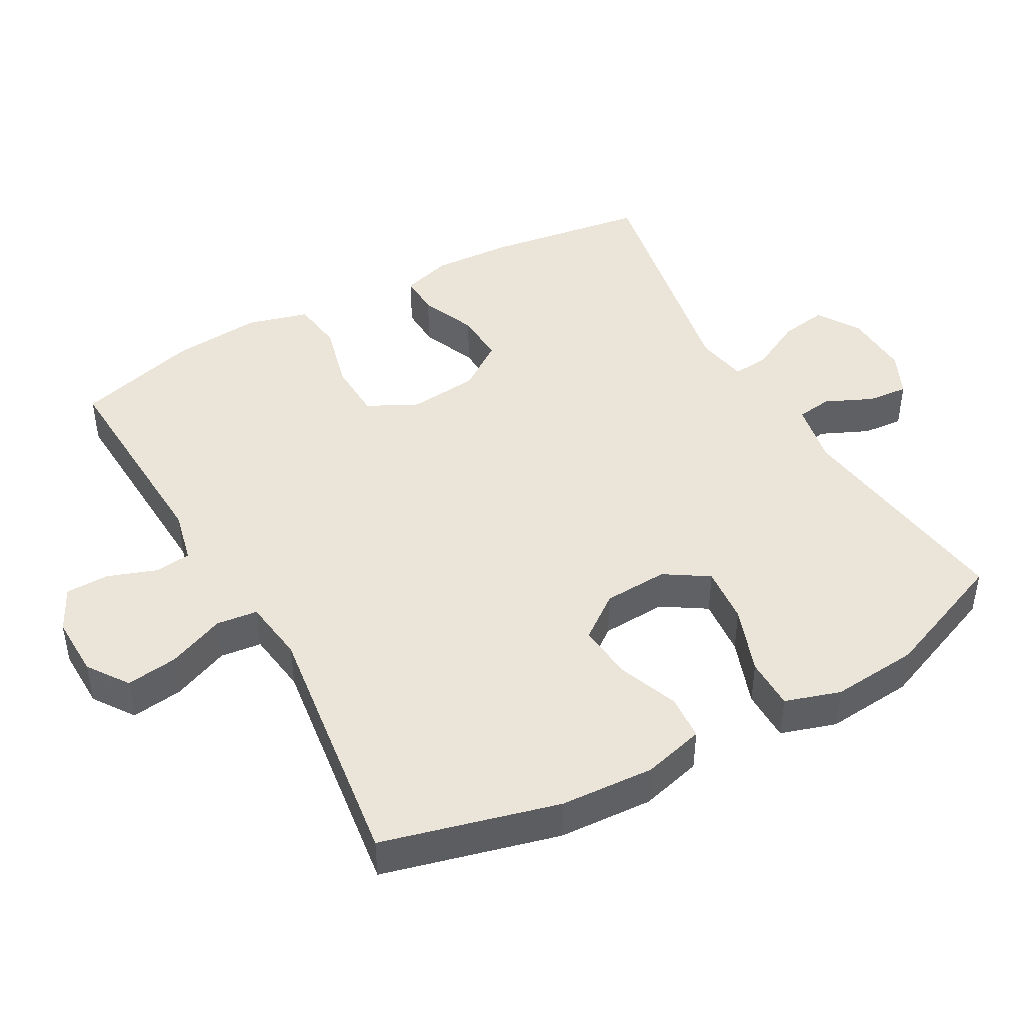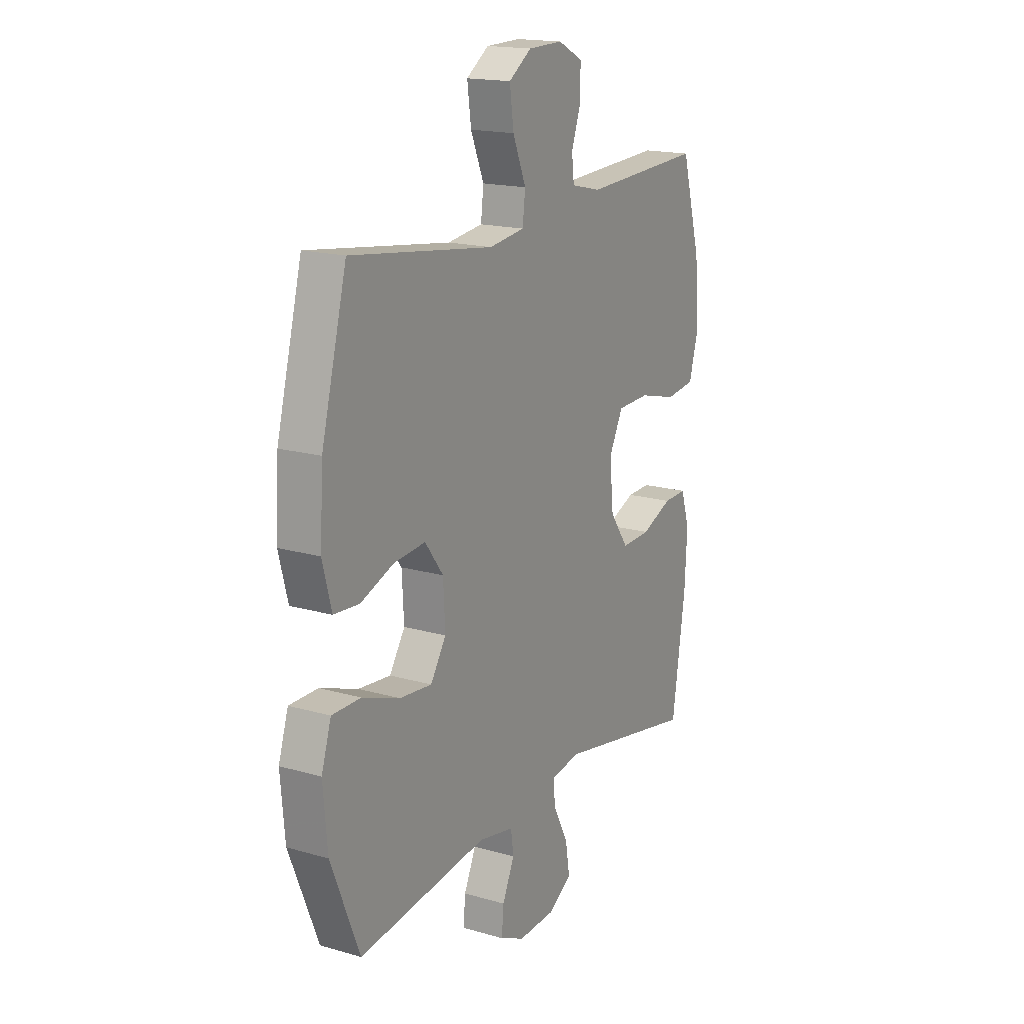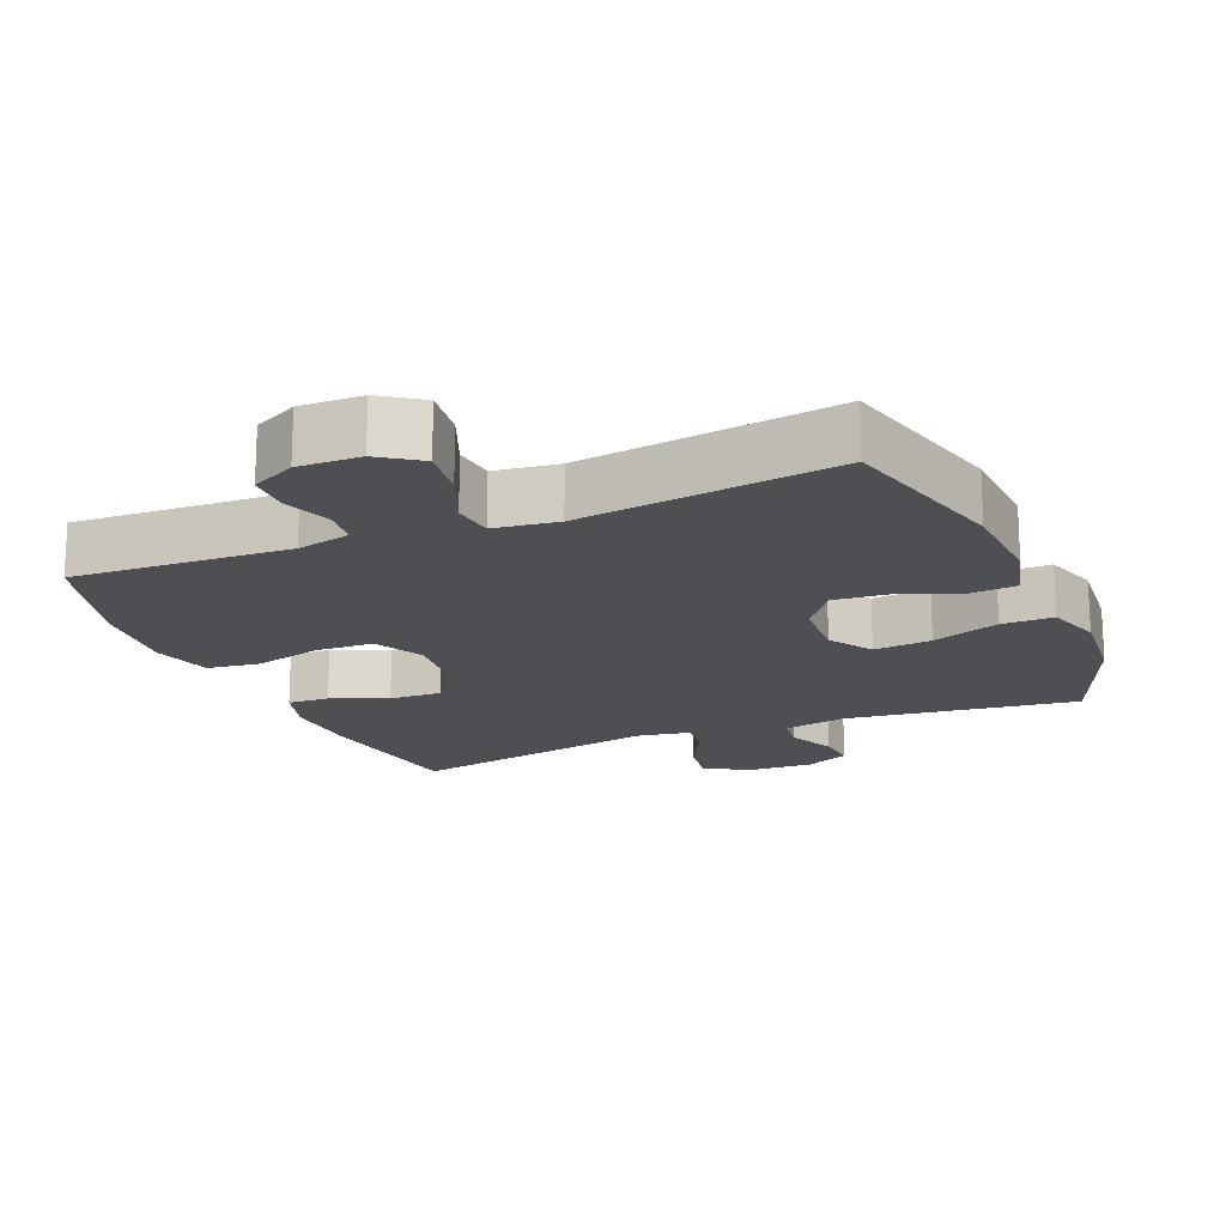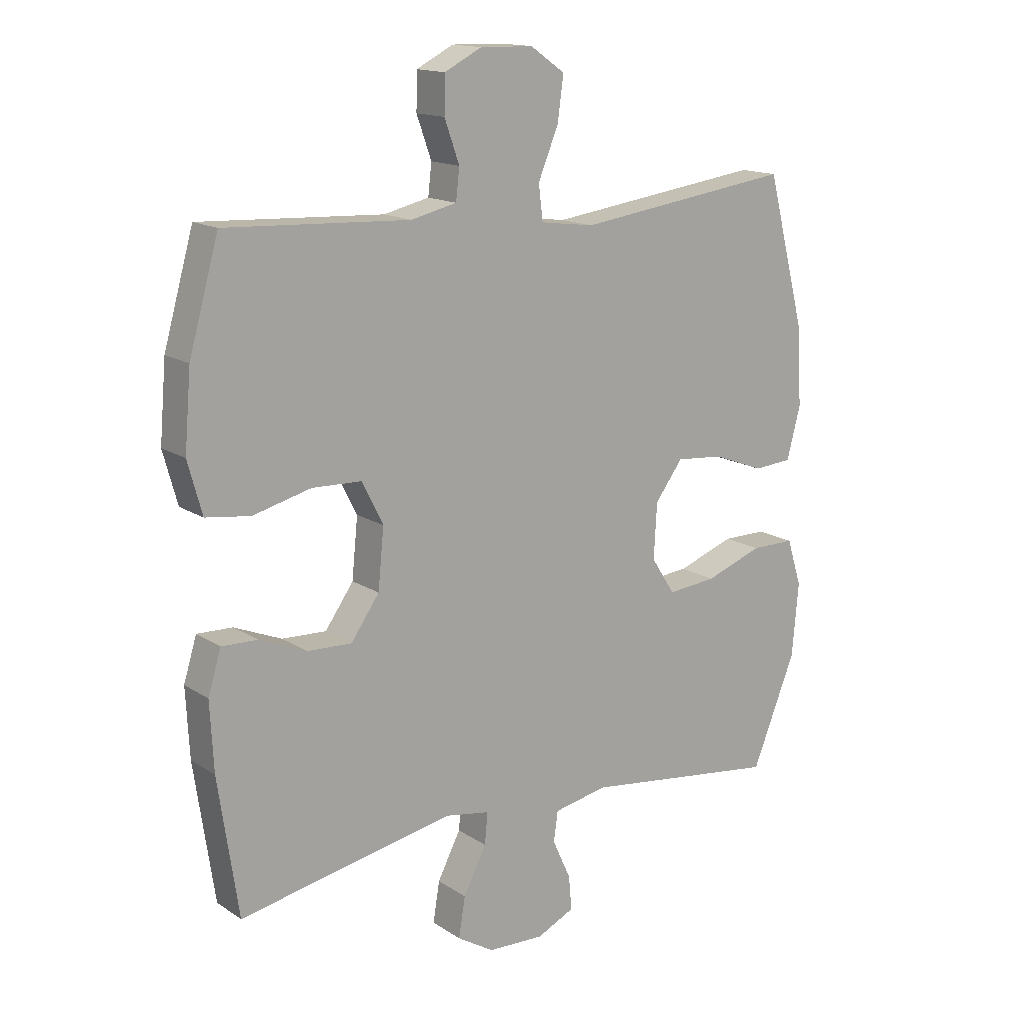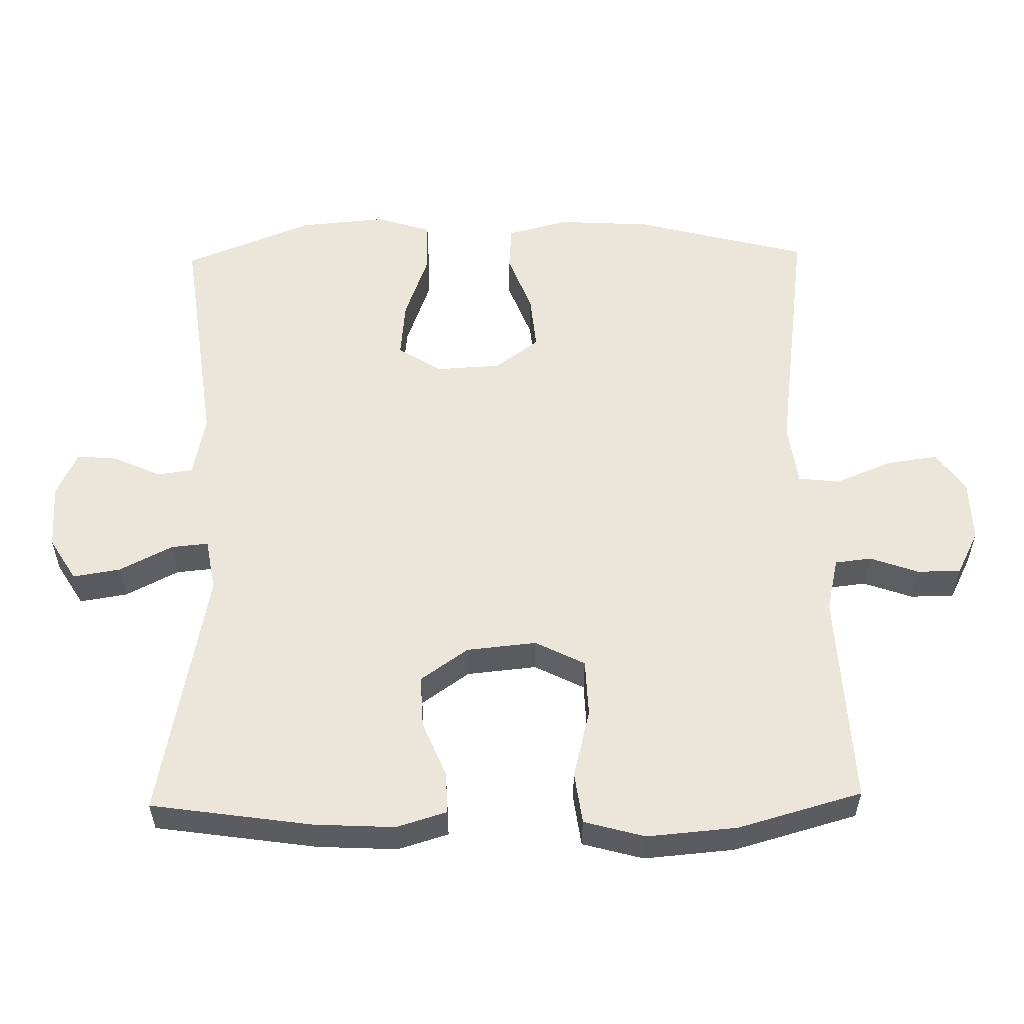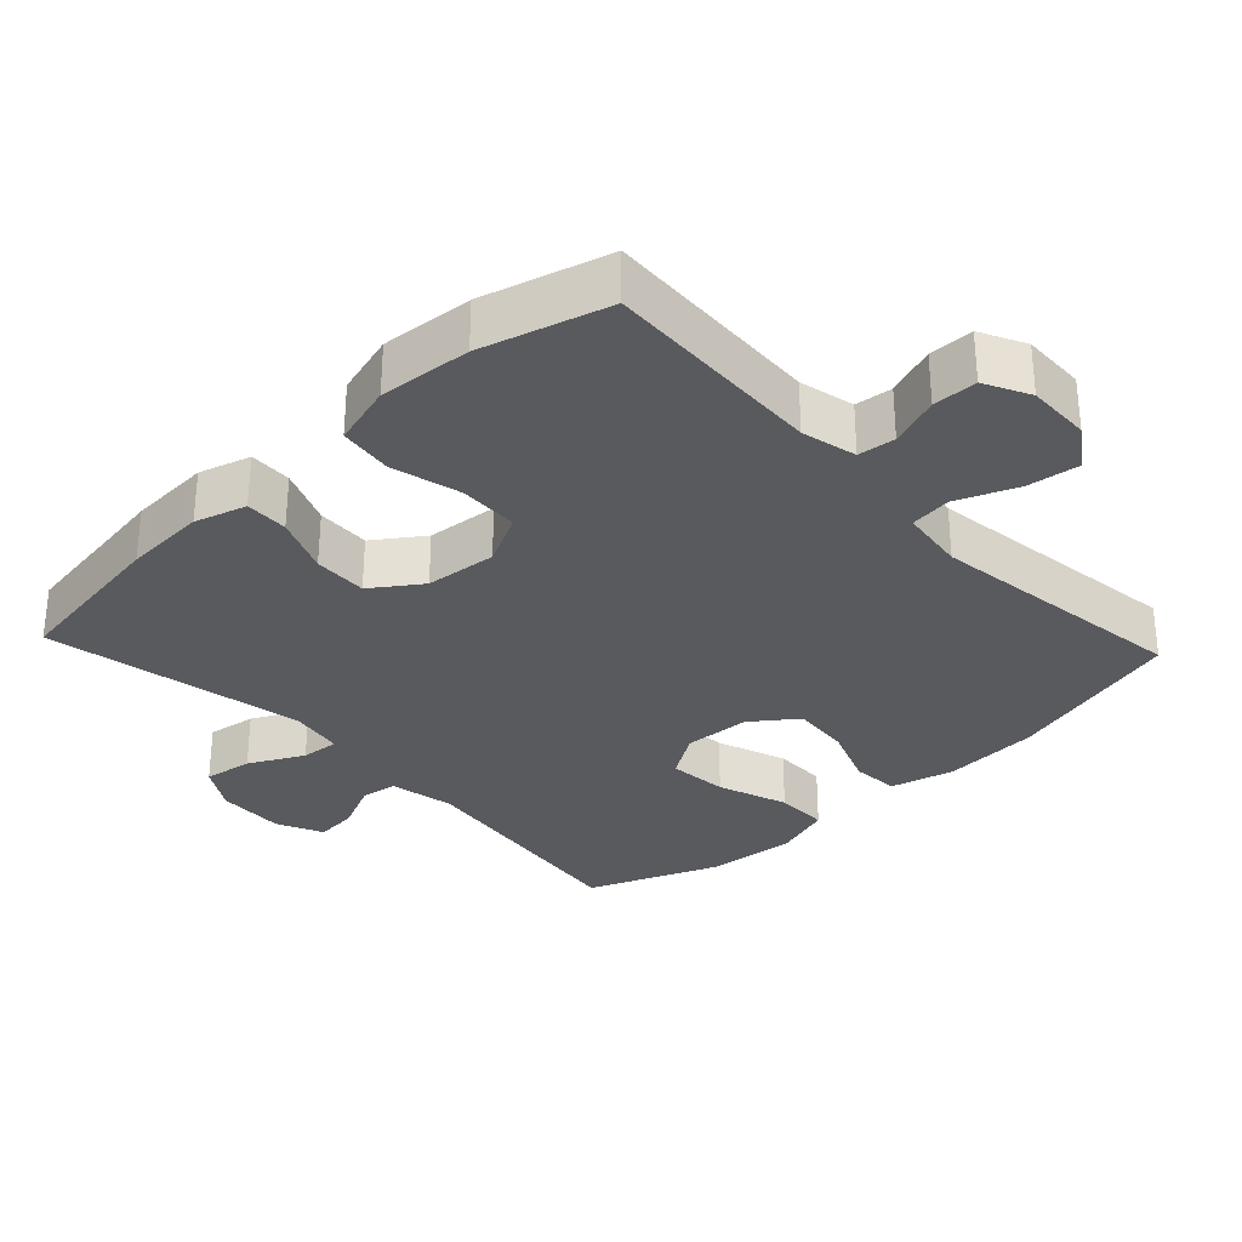
<metadata>
{"format":"obj","ext":"obj","renderer":"f3d","projection":"perspective","resolution":1024,"background":"white","views":[{"elev":44.5,"azim":60.7,"up":"+Y"},{"elev":17.4,"azim":119.8,"up":"+Z"},{"elev":-17.9,"azim":22.7,"up":"+Y"},{"elev":15.2,"azim":-36.5,"up":"+Z"},{"elev":55.7,"azim":-91.1,"up":"+Y"},{"elev":-31.1,"azim":-46.8,"up":"+Y"}]}
</metadata>
<code>
v 0.5 0.07 -0.5
v 0.167 0.07 -0.457
v 0.076 0.07 -0.475
v 0.069 0.07 -0.526
v 0.1 0.07 -0.594
v 0.105 0.07 -0.652
v 0.041 0.07 -0.682
v -0.054 0.07 -0.678
v -0.116 0.07 -0.64
v -0.105 0.07 -0.572
v -0.066 0.07 -0.496
v -0.061 0.07 -0.443
v -0.137 0.07 -0.43
v -0.5 0.07 -0.5
v -0.534 0.07 -0.269
v -0.54 0.07 -0.154
v -0.518 0.07 -0.082
v -0.458 0.07 -0.084
v -0.378 0.07 -0.117
v -0.303 0.07 -0.12
v -0.255 0.07 -0.052
v -0.245 0.07 0.048
v -0.281 0.07 0.119
v -0.364 0.07 0.122
v -0.462 0.07 0.097
v -0.537 0.07 0.107
v -0.561 0.07 0.194
v -0.55 0.07 0.323
v -0.5 0.07 0.5
v -0.19 0.07 0.485
v -0.113 0.07 0.503
v -0.107 0.07 0.555
v -0.132 0.07 0.625
v -0.131 0.07 0.687
v -0.068 0.07 0.719
v 0.021 0.07 0.717
v 0.079 0.07 0.677
v 0.069 0.07 0.603
v 0.035 0.07 0.521
v 0.042 0.07 0.462
v 0.133 0.07 0.45
v 0.5 0.07 0.5
v 0.565 0.07 0.25
v 0.573 0.07 0.116
v 0.55 0.07 0.028
v 0.485 0.07 0.023
v 0.398 0.07 0.056
v 0.318 0.07 0.063
v 0.271 0.07 0
v 0.266 0.07 -0.093
v 0.306 0.07 -0.155
v 0.389 0.07 -0.147
v 0.486 0.07 -0.112
v 0.56 0.07 -0.112
v 0.585 0.07 -0.191
v 0.574 0.07 -0.316
v 0.5 0 -0.5
v 0.167 0 -0.457
v 0.076 0 -0.475
v 0.069 0 -0.526
v 0.1 0 -0.594
v 0.105 0 -0.652
v 0.041 0 -0.682
v -0.054 0 -0.678
v -0.116 0 -0.64
v -0.105 0 -0.572
v -0.066 0 -0.496
v -0.061 0 -0.443
v -0.137 0 -0.43
v -0.5 0 -0.5
v -0.534 0 -0.269
v -0.54 0 -0.154
v -0.518 0 -0.082
v -0.458 0 -0.084
v -0.378 0 -0.117
v -0.303 0 -0.12
v -0.255 0 -0.052
v -0.245 0 0.048
v -0.281 0 0.119
v -0.364 0 0.122
v -0.462 0 0.097
v -0.537 0 0.107
v -0.561 0 0.194
v -0.55 0 0.323
v -0.5 0 0.5
v -0.19 0 0.485
v -0.113 0 0.503
v -0.107 0 0.555
v -0.132 0 0.625
v -0.131 0 0.687
v -0.068 0 0.719
v 0.021 0 0.717
v 0.079 0 0.677
v 0.069 0 0.603
v 0.035 0 0.521
v 0.042 0 0.462
v 0.133 0 0.45
v 0.5 0 0.5
v 0.565 0 0.25
v 0.573 0 0.116
v 0.55 0 0.028
v 0.485 0 0.023
v 0.398 0 0.056
v 0.318 0 0.063
v 0.271 0 0
v 0.266 0 -0.093
v 0.306 0 -0.155
v 0.389 0 -0.147
v 0.486 0 -0.112
v 0.56 0 -0.112
v 0.585 0 -0.191
v 0.574 0 -0.316
f 56 1 2
f 55 56 2
f 54 55 2
f 53 54 2
f 52 53 2
f 51 52 2 3
f 50 51 3
f 49 50 3
f 45 46 47
f 44 45 47
f 43 44 47
f 42 43 47
f 41 42 47
f 40 41 47 48
f 37 38 39
f 36 37 39
f 35 36 39
f 34 35 39
f 33 34 39
f 32 33 39
f 31 32 39 40
f 40 48 49
f 31 40 49
f 30 31 49
f 28 29 30
f 27 28 30
f 26 27 30
f 25 26 30
f 24 25 30
f 17 18 19
f 16 17 19
f 15 16 19
f 14 15 19
f 13 14 19
f 12 13 19 20
f 9 10 11
f 8 9 11
f 7 8 11
f 6 7 11
f 5 6 11
f 4 5 11
f 3 4 11 12
f 12 20 21
f 3 12 21
f 49 3 21
f 23 24 30
f 22 23 30 49
f 21 22 49
f 58 57 112
f 58 112 111
f 58 111 110
f 58 110 109
f 58 109 108
f 59 58 108 107
f 59 107 106
f 59 106 105
f 103 102 101
f 103 101 100
f 103 100 99
f 103 99 98
f 103 98 97
f 104 103 97 96
f 95 94 93
f 95 93 92
f 95 92 91
f 95 91 90
f 95 90 89
f 95 89 88
f 96 95 88 87
f 105 104 96
f 105 96 87
f 105 87 86
f 86 85 84
f 86 84 83
f 86 83 82
f 86 82 81
f 86 81 80
f 75 74 73
f 75 73 72
f 75 72 71
f 75 71 70
f 75 70 69
f 76 75 69 68
f 67 66 65
f 67 65 64
f 67 64 63
f 67 63 62
f 67 62 61
f 67 61 60
f 68 67 60 59
f 77 76 68
f 77 68 59
f 77 59 105
f 86 80 79
f 105 86 79 78
f 105 78 77
f 1 57 58 2
f 2 58 59 3
f 3 59 60 4
f 4 60 61 5
f 5 61 62 6
f 6 62 63 7
f 7 63 64 8
f 8 64 65 9
f 9 65 66 10
f 10 66 67 11
f 11 67 68 12
f 12 68 69 13
f 13 69 70 14
f 14 70 71 15
f 15 71 72 16
f 16 72 73 17
f 17 73 74 18
f 18 74 75 19
f 19 75 76 20
f 20 76 77 21
f 21 77 78 22
f 22 78 79 23
f 23 79 80 24
f 24 80 81 25
f 25 81 82 26
f 26 82 83 27
f 27 83 84 28
f 28 84 85 29
f 29 85 86 30
f 30 86 87 31
f 31 87 88 32
f 32 88 89 33
f 33 89 90 34
f 34 90 91 35
f 35 91 92 36
f 36 92 93 37
f 37 93 94 38
f 38 94 95 39
f 39 95 96 40
f 40 96 97 41
f 41 97 98 42
f 42 98 99 43
f 43 99 100 44
f 44 100 101 45
f 45 101 102 46
f 46 102 103 47
f 47 103 104 48
f 48 104 105 49
f 49 105 106 50
f 50 106 107 51
f 51 107 108 52
f 52 108 109 53
f 53 109 110 54
f 54 110 111 55
f 55 111 112 56
f 56 112 57 1

</code>
